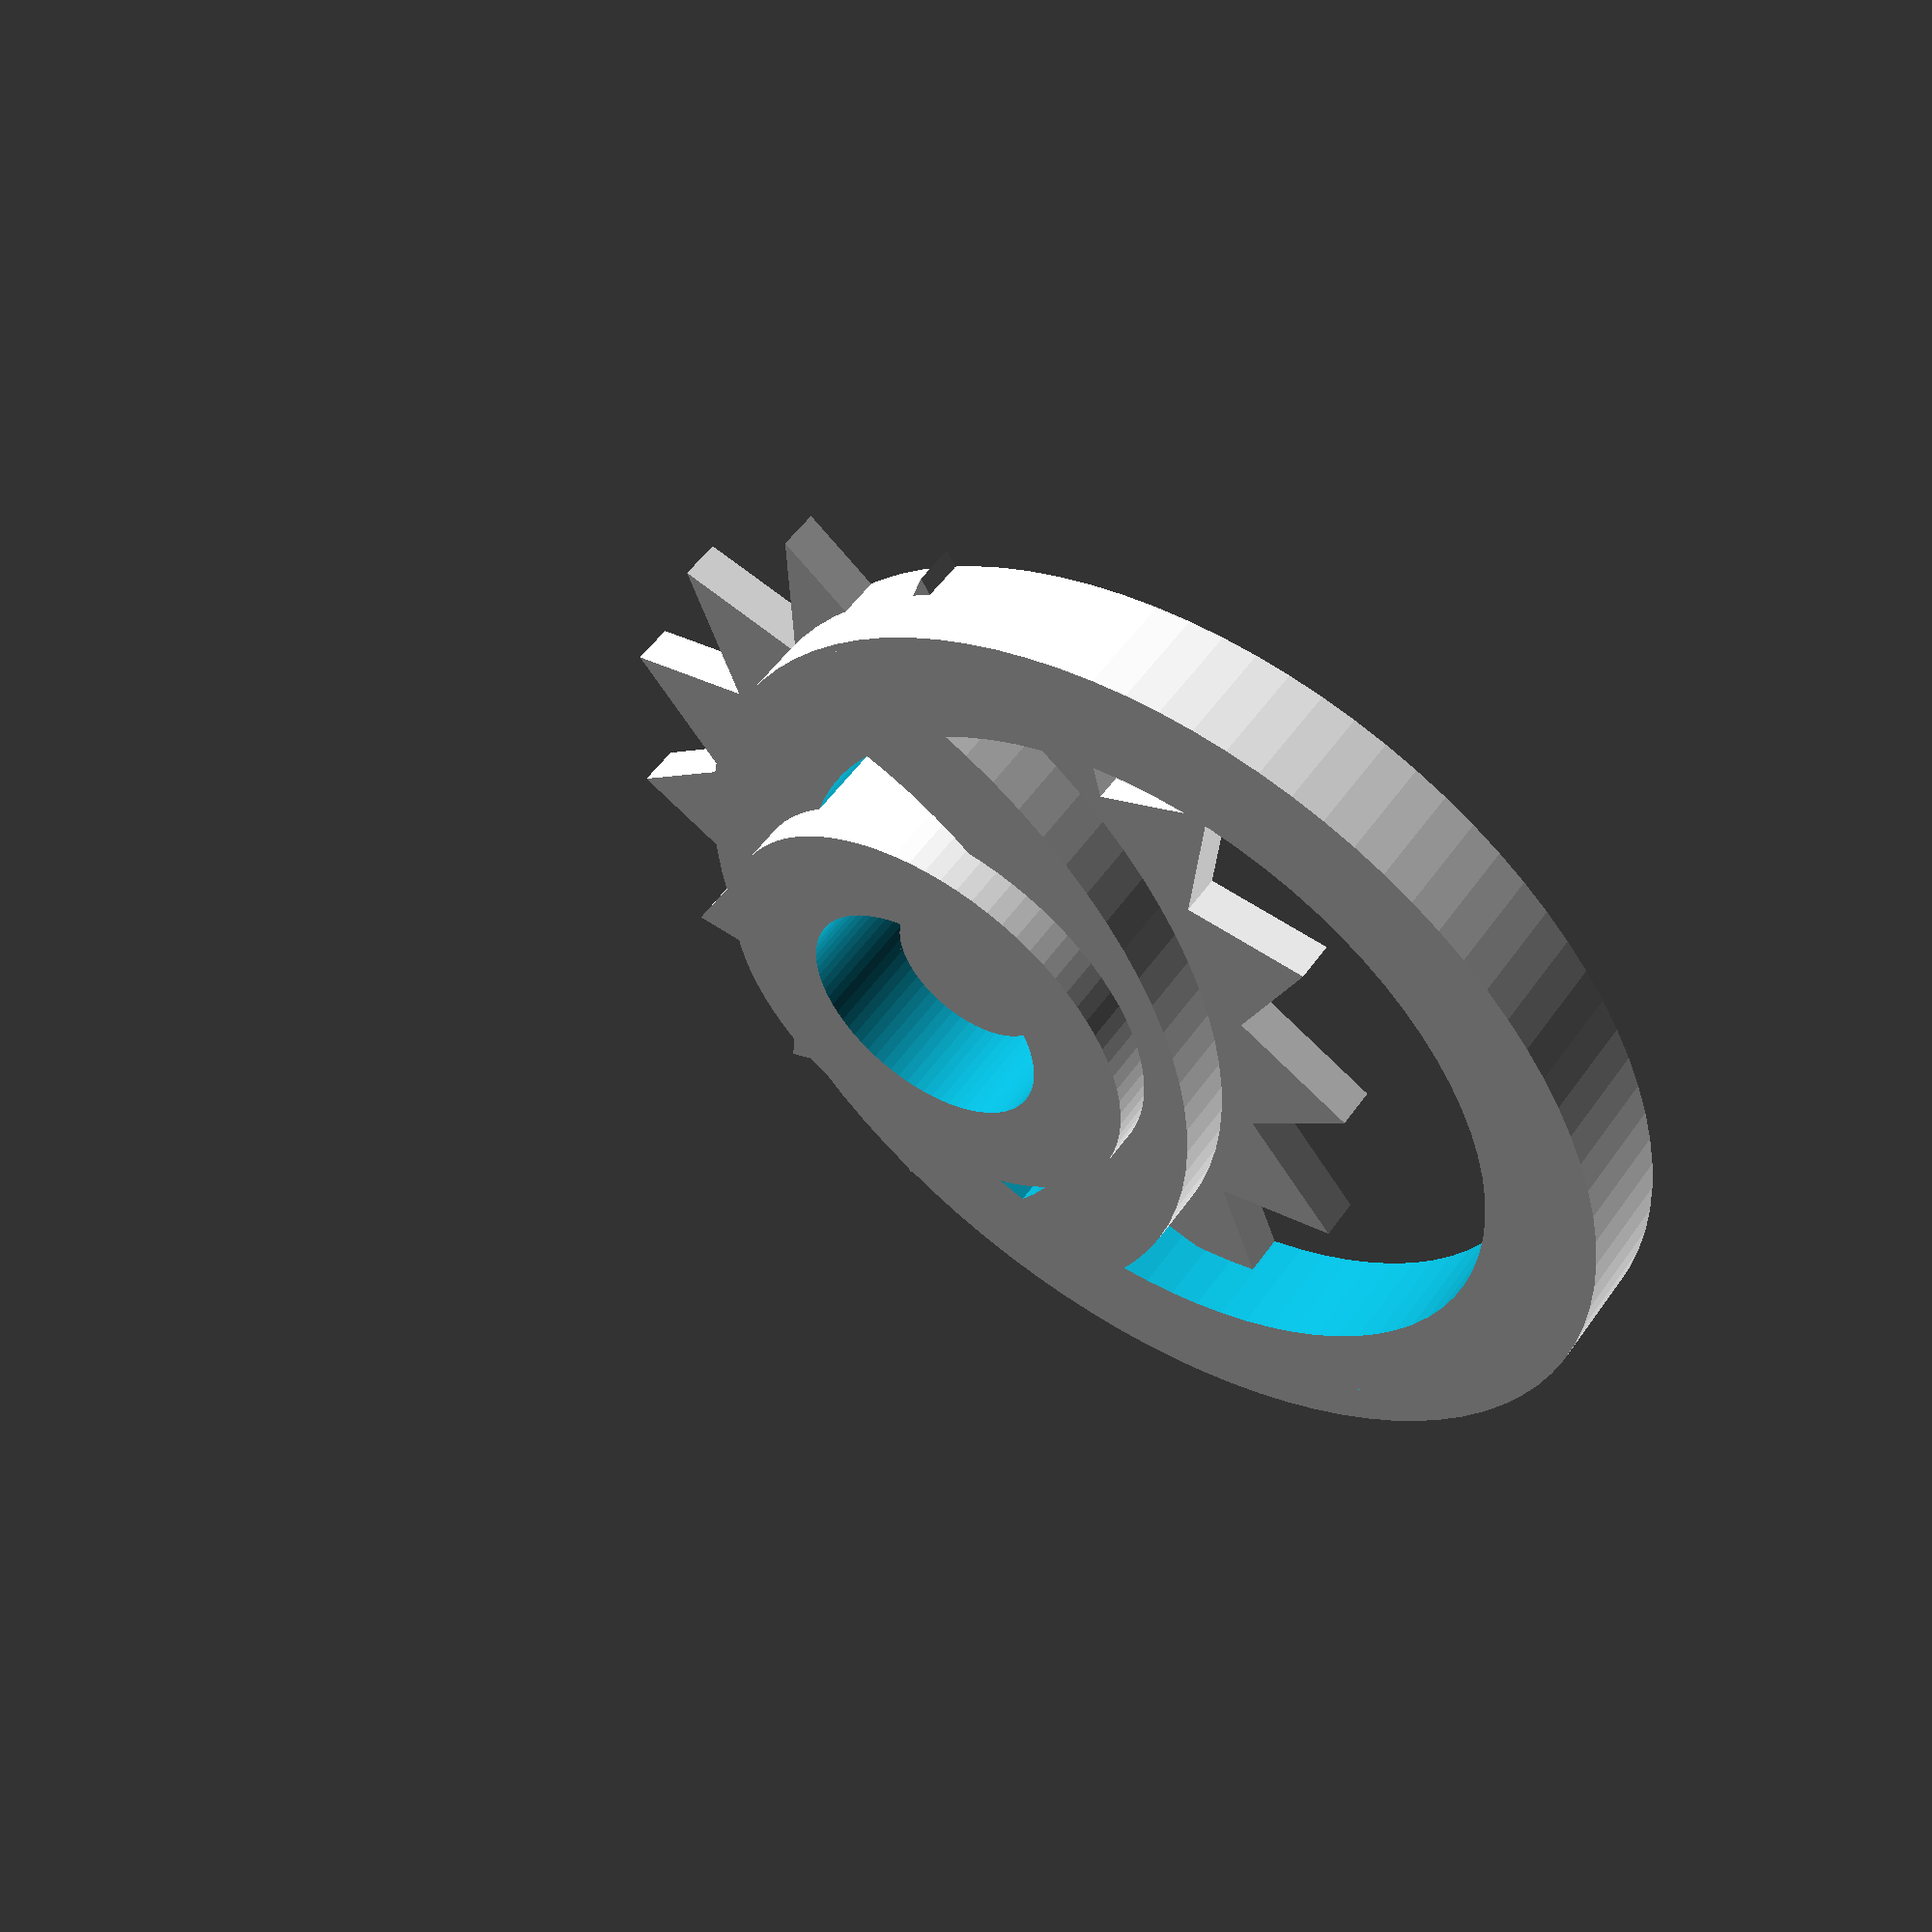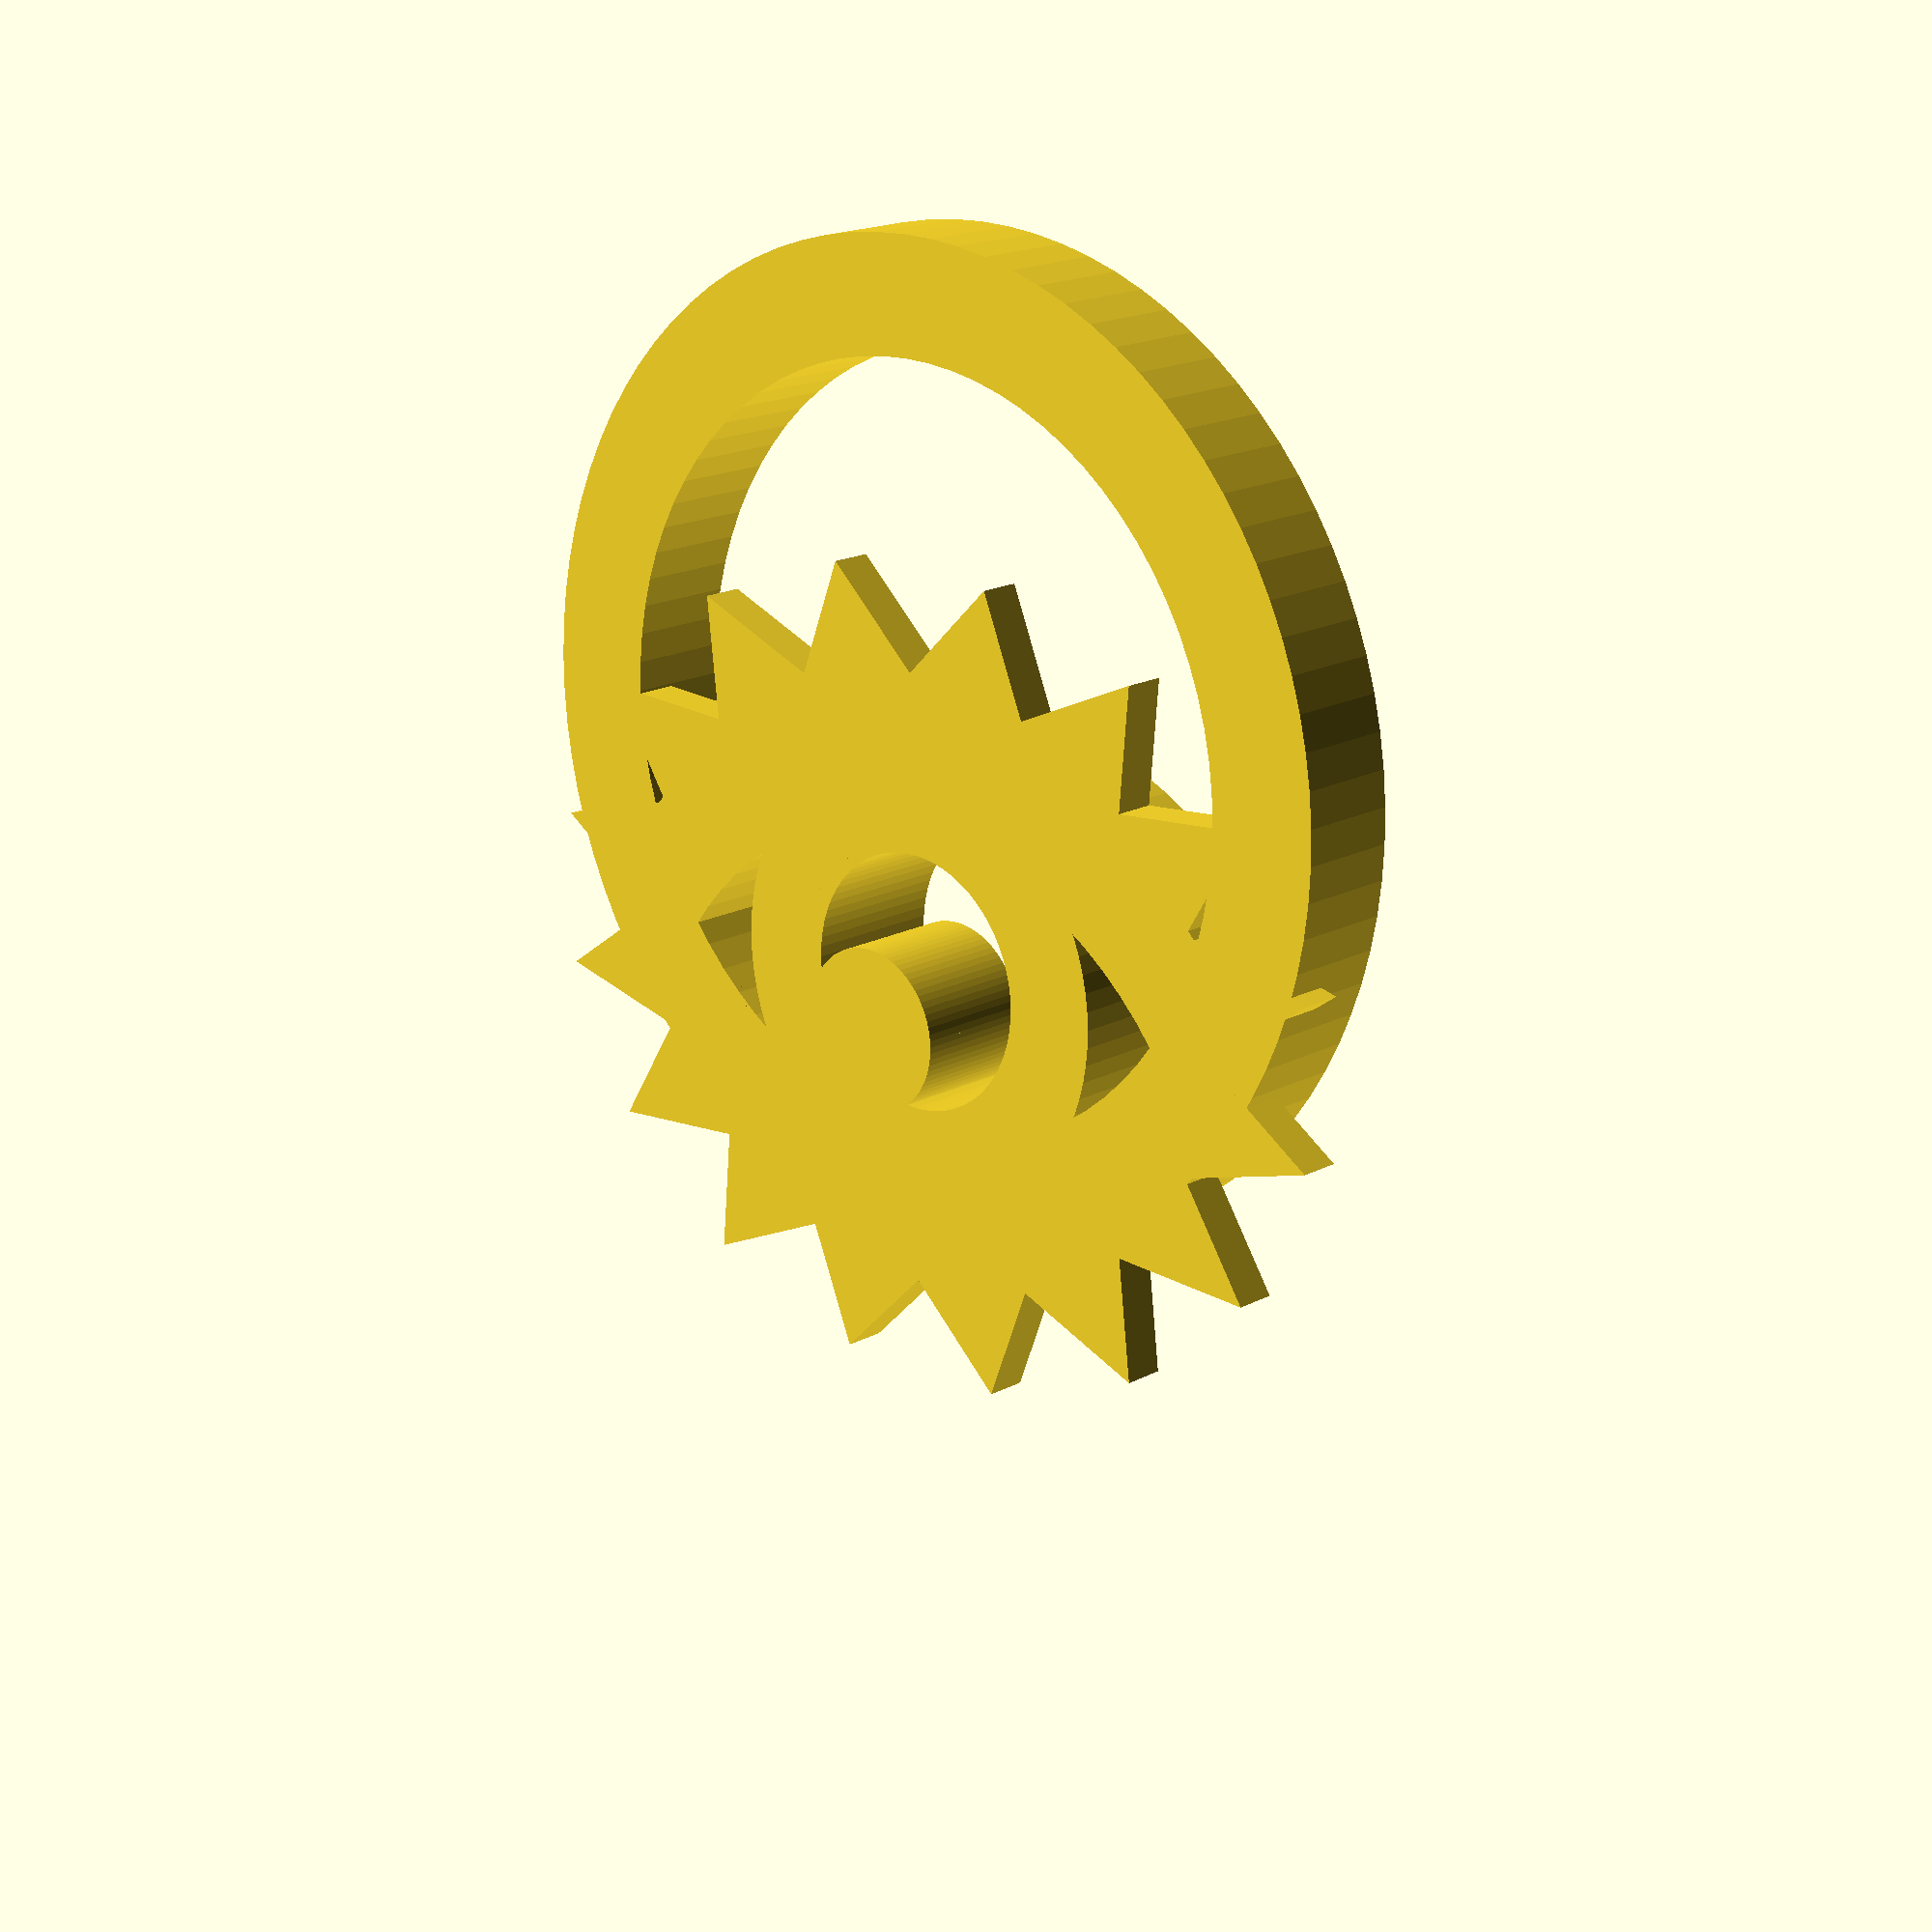
<openscad>
/*
 * Changes from Guido's original version:
 * - converted outline code to use iterator for simplicity of modification
 * - adjusted inside cylinder of eye from 9.5 to 9.2 rad to help with build
 * - adjusted inside cylinder of cornea from 3.5 to 3.1 rad to help with build
 */

module focus() {

/* outline of eye */
for (i=[0:1]) {
	rotate([0,0,180*i]) difference() {
		translate([-5.5, 0, 0]) difference() {
			cylinder(h = 2.5, r = 12, $fn = 90);
			translate([0, 0, -0.5]) cylinder(h = 10, r = 9.2, $fn = 80);
		}
		translate([-100, -100.00, -100]) cube([100, 200, 200]);
	}
}

difference() {
	cylinder(h = 3.5, r = 5.5, $fn = 80);
	translate([0, 0, -0.5]) cylinder(h = 10, r = 3.1, $fn = 80);
}

translate([-1.5, -1.5, 0]) {
	cylinder(h = 3, r = 2, $fn = 80);
}

rays = 16;

difference() {
	union() scale([1.1, 1.35, 1]) {
		for(i = [0:rays - 1]) {
			rotate([0, 0, ((360 / rays) / 2) + (i * (360 / rays))]) {
				linear_extrude(height = 1) {
					polygon([[-5, 0], [5, 0], [0, 9]]);
				}
			}
		}
	}
	union() {
		intersection() {
			translate([-5.5, 0, -1]) cylinder(h = 5, r = 11, $fn = 80);
			translate([5.5, 0, -1]) cylinder(h = 5, r = 11, $fn = 80);
		}
	}
}

}

focus();

// cube(10, 10, 10);

</openscad>
<views>
elev=307.1 azim=162.7 roll=34.2 proj=p view=solid
elev=162.3 azim=90.8 roll=316.2 proj=p view=wireframe
</views>
